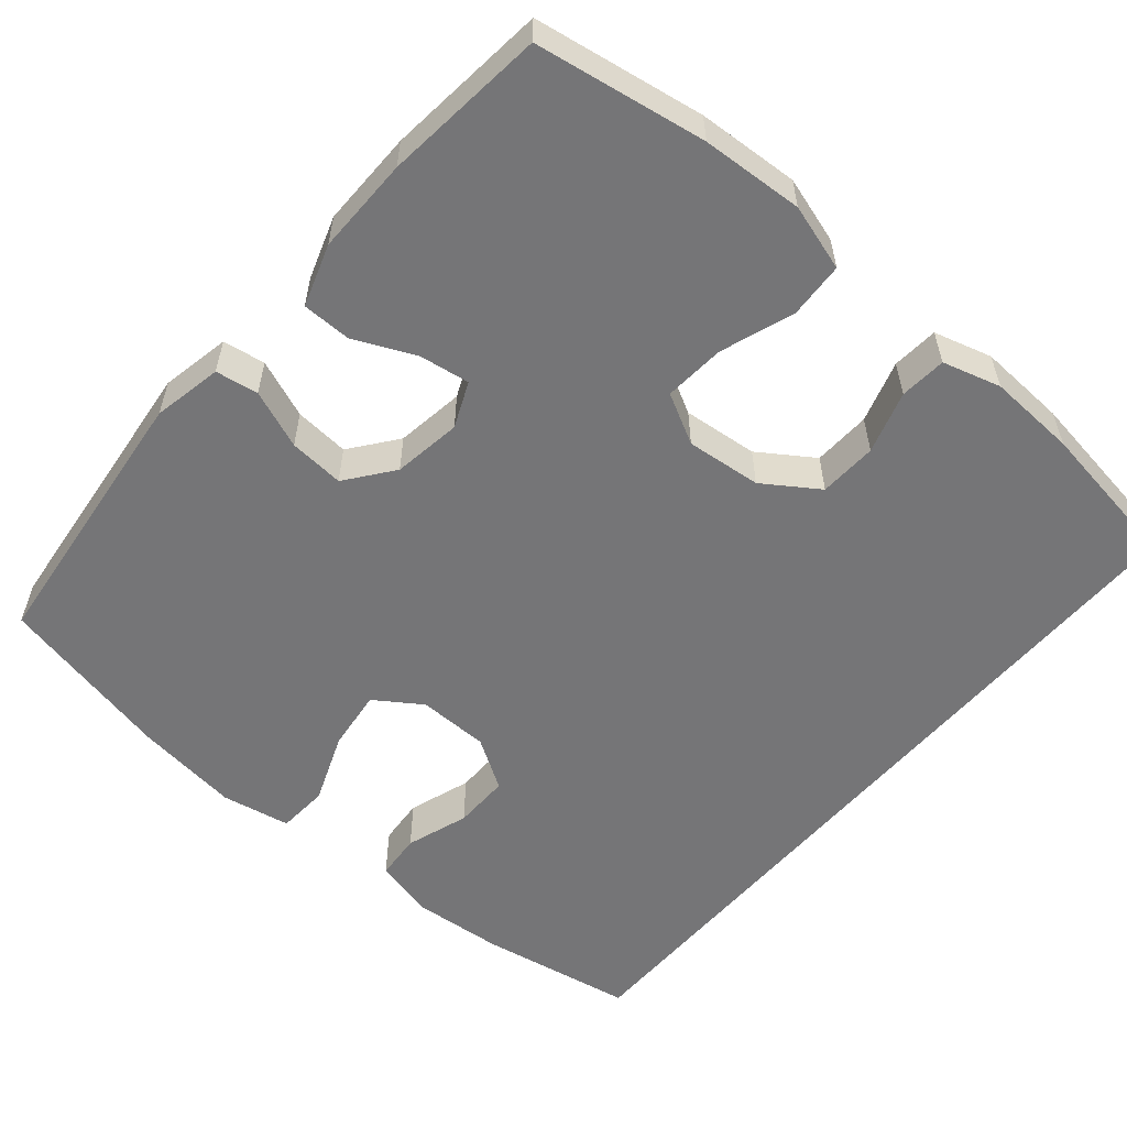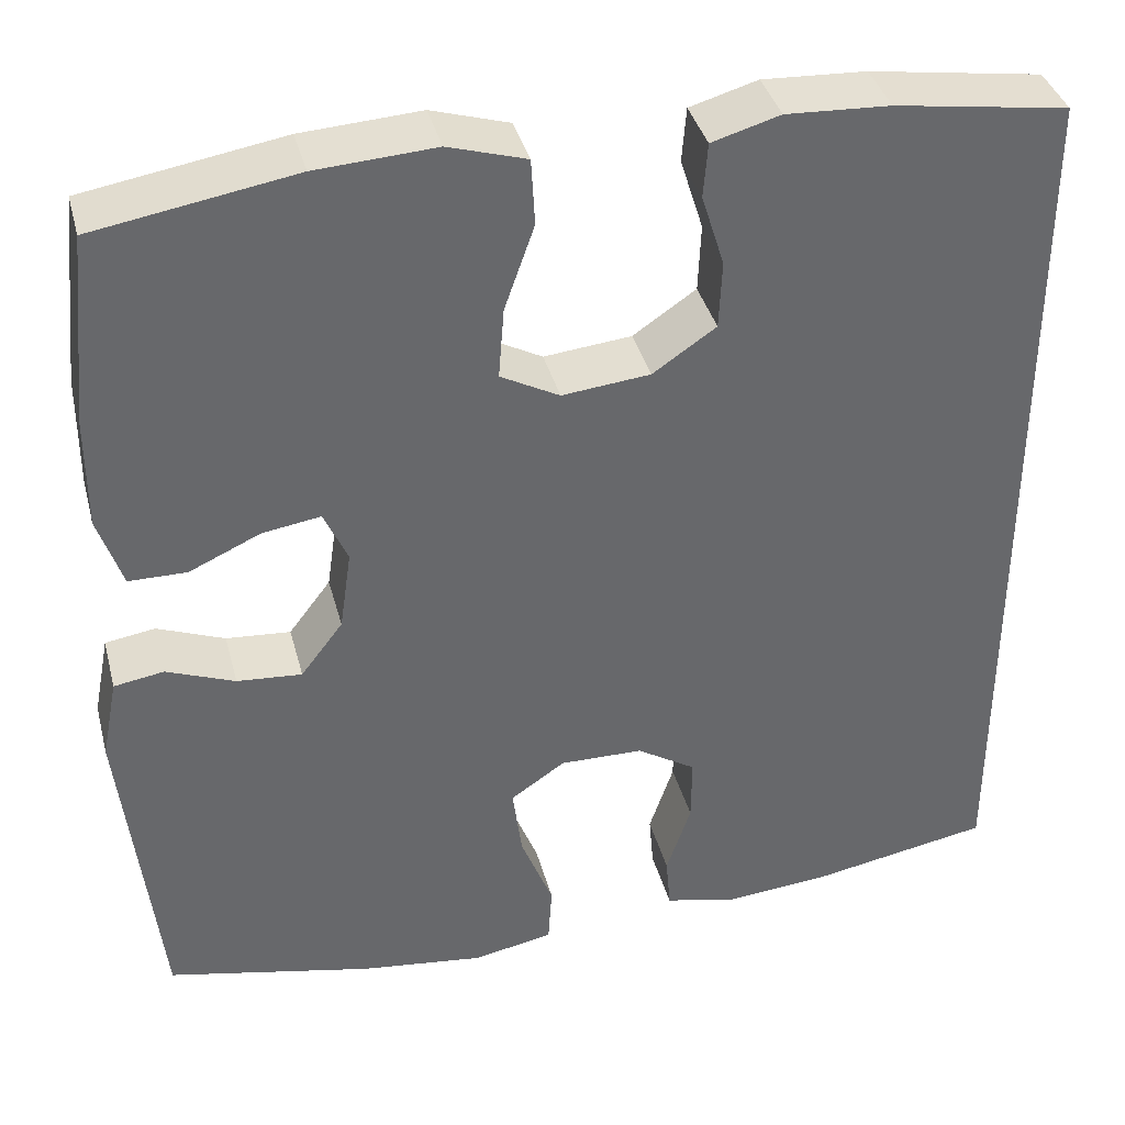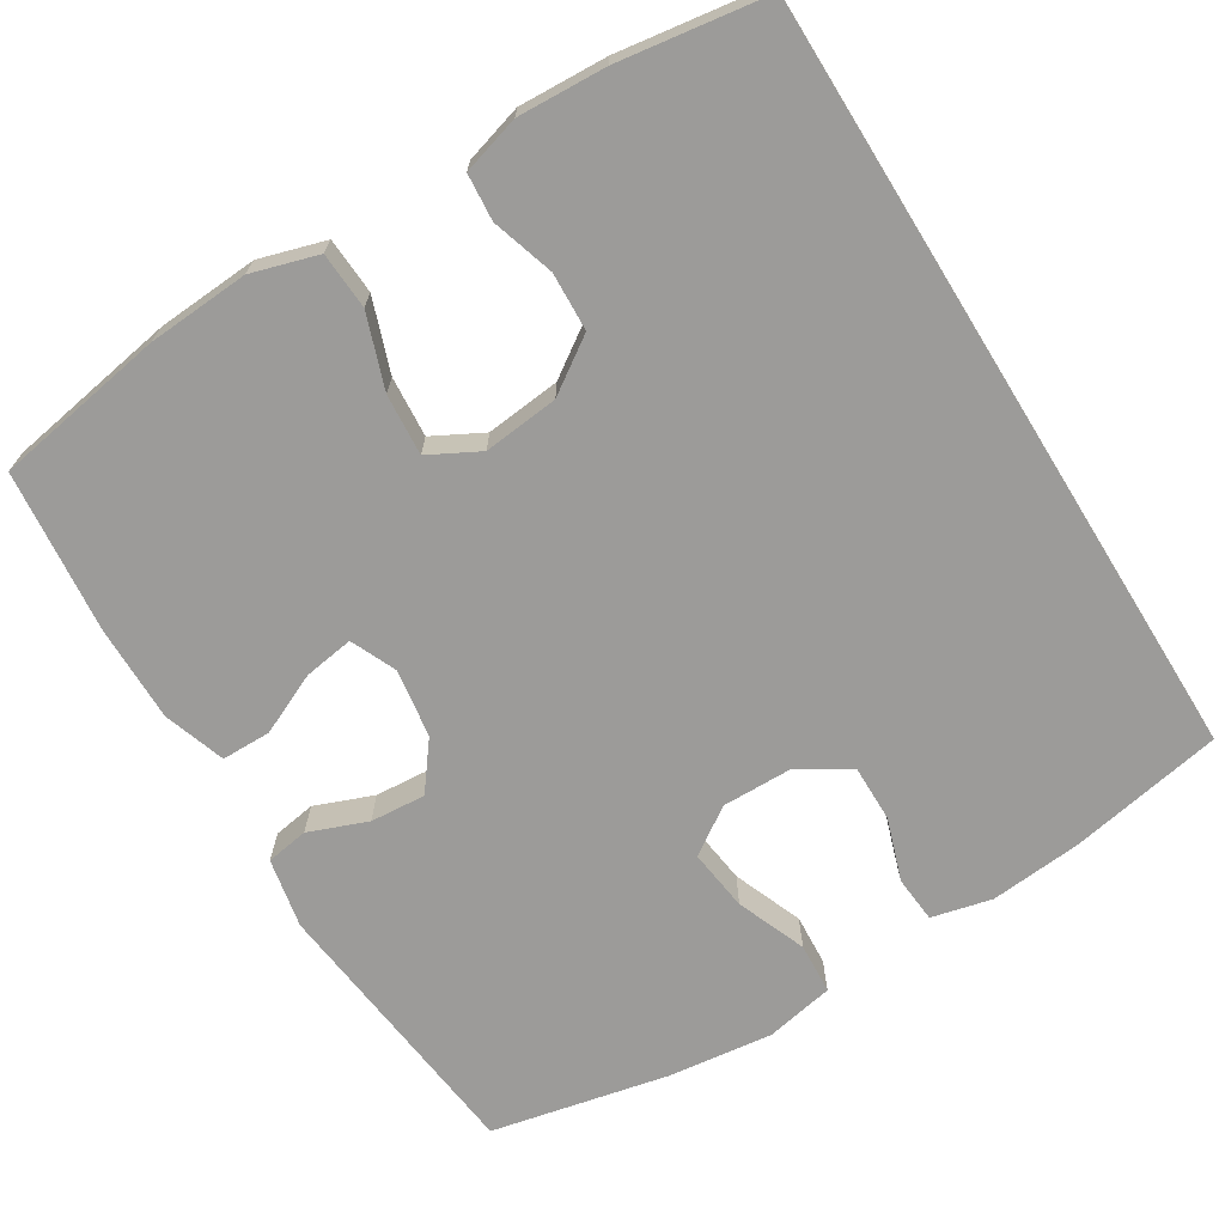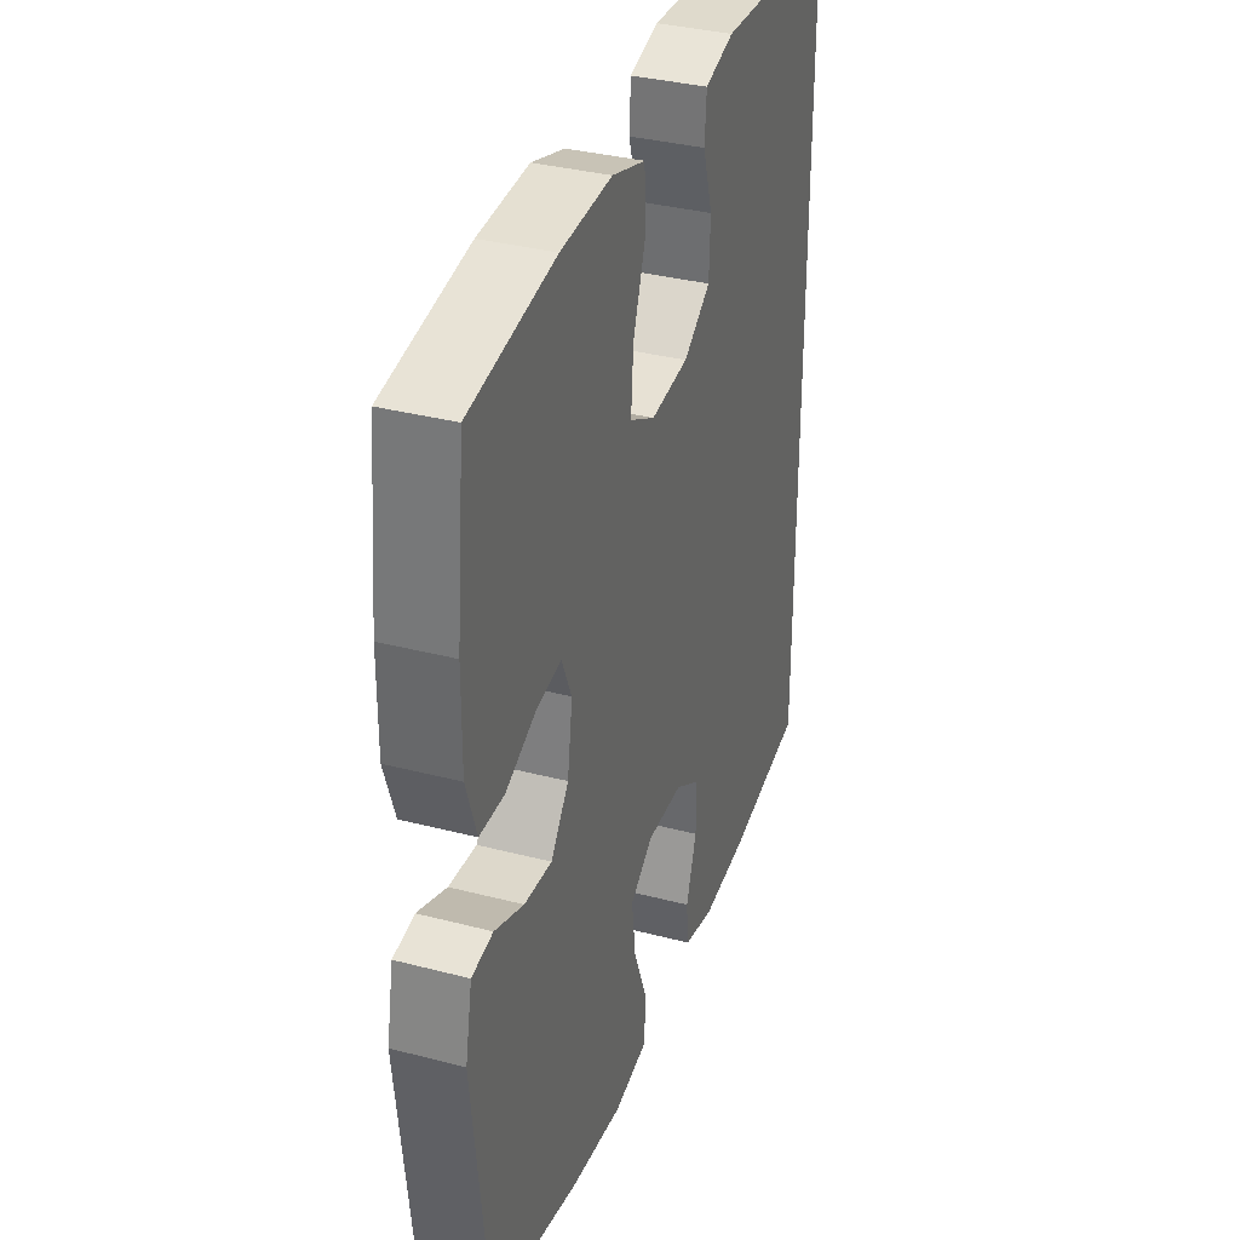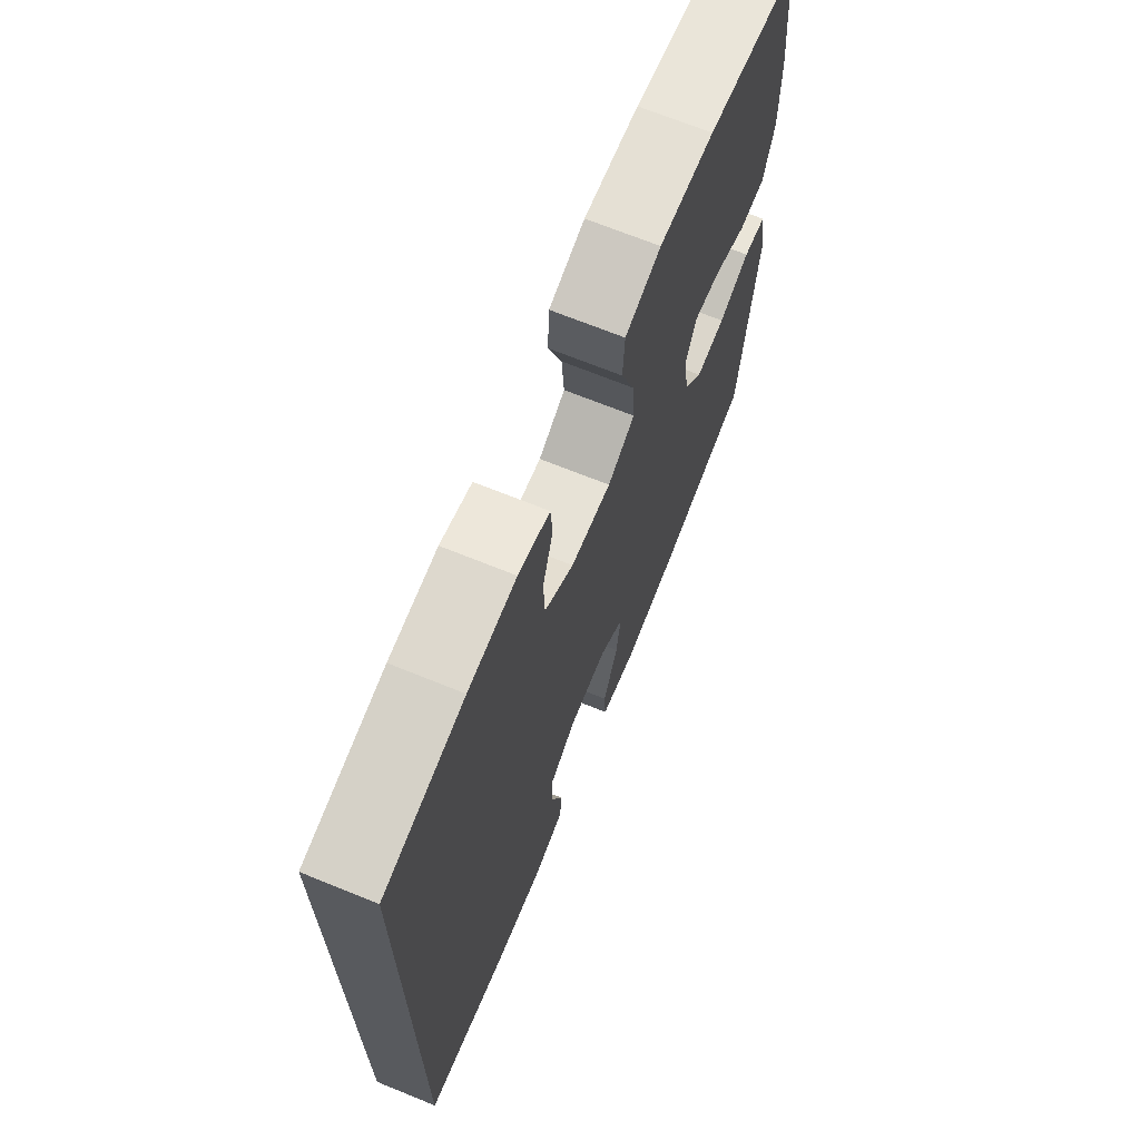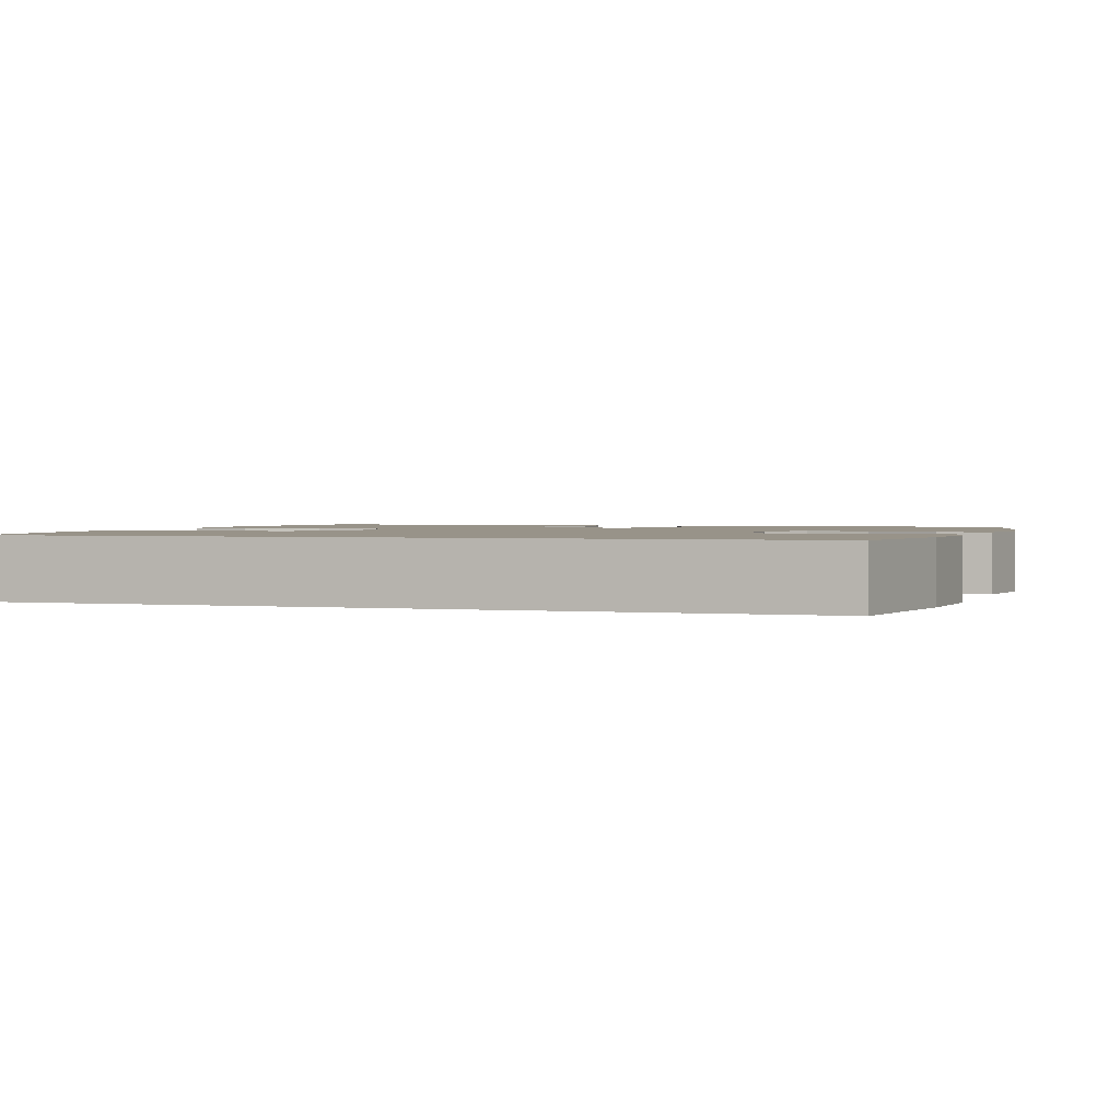
<metadata>
{"format":"obj","ext":"obj","renderer":"f3d","projection":"perspective","resolution":1024,"background":"white","views":[{"elev":-56.6,"azim":-40.5,"up":"+Y"},{"elev":37.9,"azim":-14.4,"up":"+Z"},{"elev":-69.8,"azim":31.7,"up":"+Y"},{"elev":34.9,"azim":-70.8,"up":"+Z"},{"elev":69.2,"azim":112.1,"up":"+Z"},{"elev":1.6,"azim":108.0,"up":"+Y"}]}
</metadata>
<code>
o path962
v -0.5187 0.0375 0.2998
v -0.5193 0.0375 0.1746
v -0.4923 0.0375 0.09461
v -0.4284 0.0375 0.09417
v -0.3493 0.0375 0.1302
v -0.2848 0.0375 0.1401
v -0.2588 0.0375 0.08147
v -0.2717 0.0375 -0.007431
v -0.3182 0.0375 -0.06829
v -0.3897 0.0375 -0.06288
v -0.4652 0.0375 -0.03346
v -0.5204 0.0375 -0.04242
v -0.538 0.0375 -0.1325
v -0.4974 0.0375 -0.4916
v -0.2692 0.0375 -0.5407
v -0.1328 0.0375 -0.5577
v -0.04392 0.0375 -0.5405
v -0.03985 0.0375 -0.4746
v -0.07566 0.0375 -0.3845
v -0.08595 0.0375 -0.3049
v -0.026 0.0375 -0.264
v 0.06606 0.0375 -0.2653
v 0.1314 0.0375 -0.306
v 0.1308 0.0375 -0.379
v 0.1036 0.0375 -0.4598
v 0.1086 0.0375 -0.5199
v 0.1866 0.0375 -0.5386
v 0.3057 0.0375 -0.5281
v 0.5045 0.0375 -0.4916
v 0.5045 0.0375 0.5101
v 0.3124 0.0375 0.5386
v 0.1974 0.0375 0.5443
v 0.1221 0.0375 0.5225
v 0.1173 0.0375 0.4623
v 0.1425 0.0375 0.3817
v 0.1392 0.0375 0.3064
v 0.06903 0.0375 0.2586
v -0.02834 0.0375 0.2485
v -0.09339 0.0375 0.283
v -0.0873 0.0375 0.3621
v -0.05401 0.0375 0.4564
v -0.05814 0.0375 0.5298
v -0.1442 0.0375 0.5557
v -0.2764 0.0375 0.5474
v -0.4974 0.0375 0.5101
v -0.5187 -0.0375 0.2998
v -0.5193 -0.0375 0.1746
v -0.4923 -0.0375 0.09461
v -0.4284 -0.0375 0.09417
v -0.3493 -0.0375 0.1302
v -0.2848 -0.0375 0.1401
v -0.2588 -0.0375 0.08147
v -0.2717 -0.0375 -0.007431
v -0.3182 -0.0375 -0.06829
v -0.3897 -0.0375 -0.06288
v -0.4652 -0.0375 -0.03346
v -0.5204 -0.0375 -0.04242
v -0.538 -0.0375 -0.1325
v -0.4974 -0.0375 -0.4916
v -0.2692 -0.0375 -0.5407
v -0.1328 -0.0375 -0.5577
v -0.04392 -0.0375 -0.5405
v -0.03985 -0.0375 -0.4746
v -0.07566 -0.0375 -0.3845
v -0.08595 -0.0375 -0.3049
v -0.026 -0.0375 -0.264
v 0.06606 -0.0375 -0.2653
v 0.1314 -0.0375 -0.306
v 0.1308 -0.0375 -0.379
v 0.1036 -0.0375 -0.4598
v 0.1086 -0.0375 -0.5199
v 0.1866 -0.0375 -0.5386
v 0.3057 -0.0375 -0.5281
v 0.5045 -0.0375 -0.4916
v 0.5045 -0.0375 0.5101
v 0.3124 -0.0375 0.5386
v 0.1974 -0.0375 0.5443
v 0.1221 -0.0375 0.5225
v 0.1173 -0.0375 0.4623
v 0.1425 -0.0375 0.3817
v 0.1392 -0.0375 0.3064
v 0.06903 -0.0375 0.2586
v -0.02834 -0.0375 0.2485
v -0.09339 -0.0375 0.283
v -0.0873 -0.0375 0.3621
v -0.05401 -0.0375 0.4564
v -0.05814 -0.0375 0.5298
v -0.1442 -0.0375 0.5557
v -0.2764 -0.0375 0.5474
v -0.4974 -0.0375 0.5101
v -0.05814 0.0375 0.5298
v -0.05814 0.0375 0.5298
v -0.1442 0.0375 0.5557
v -0.2764 0.0375 0.5474
v 0.3124 0.0375 0.5386
v 0.1974 0.0375 0.5443
v 0.1221 0.0375 0.5225
v 0.1221 0.0375 0.5225
v -0.05401 0.0375 0.4564
v 0.5045 0.0375 0.5101
v 0.5045 0.0375 0.5101
v 0.1173 0.0375 0.4623
v -0.4974 0.0375 0.5101
v -0.4974 0.0375 0.5101
v 0.5045 0.0375 -0.4916
v 0.5045 0.0375 -0.4916
v 0.1425 0.0375 0.3817
v -0.0873 0.0375 0.3621
v -0.5187 0.0375 0.2998
v 0.1392 0.0375 0.3064
v -0.09339 0.0375 0.283
v -0.09339 0.0375 0.283
v 0.06903 0.0375 0.2586
v -0.5193 0.0375 0.1746
v -0.02834 0.0375 0.2485
v -0.3493 0.0375 0.1302
v -0.2848 0.0375 0.1401
v -0.2848 0.0375 0.1401
v -0.4923 0.0375 0.09461
v -0.4923 0.0375 0.09461
v -0.2588 0.0375 0.08147
v -0.4284 0.0375 0.09417
v -0.2717 0.0375 -0.007431
v -0.3182 0.0375 -0.06829
v -0.3897 0.0375 -0.06288
v -0.4652 0.0375 -0.03346
v -0.5204 0.0375 -0.04242
v -0.5204 0.0375 -0.04242
v -0.538 0.0375 -0.1325
v -0.026 0.0375 -0.264
v 0.06606 0.0375 -0.2653
v -0.08595 0.0375 -0.3049
v -0.08595 0.0375 -0.3049
v 0.1314 0.0375 -0.306
v -0.07566 0.0375 -0.3845
v 0.1308 0.0375 -0.379
v 0.1036 0.0375 -0.4598
v -0.03985 0.0375 -0.4746
v 0.1086 0.0375 -0.5199
v 0.1086 0.0375 -0.5199
v -0.4974 0.0375 -0.4916
v -0.4974 0.0375 -0.4916
v -0.04392 0.0375 -0.5405
v -0.04392 0.0375 -0.5405
v 0.3057 0.0375 -0.5281
v -0.2692 0.0375 -0.5407
v 0.1866 0.0375 -0.5386
v -0.1328 0.0375 -0.5577
v -0.05814 -0.0375 0.5298
v -0.05814 -0.0375 0.5298
v -0.1442 -0.0375 0.5557
v -0.2764 -0.0375 0.5474
v 0.3124 -0.0375 0.5386
v 0.1974 -0.0375 0.5443
v 0.1221 -0.0375 0.5225
v 0.1221 -0.0375 0.5225
v -0.05401 -0.0375 0.4564
v 0.5045 -0.0375 0.5101
v 0.5045 -0.0375 0.5101
v 0.1173 -0.0375 0.4623
v -0.4974 -0.0375 0.5101
v -0.4974 -0.0375 0.5101
v 0.5045 -0.0375 -0.4916
v 0.5045 -0.0375 -0.4916
v 0.1425 -0.0375 0.3817
v -0.0873 -0.0375 0.3621
v -0.5187 -0.0375 0.2998
v 0.1392 -0.0375 0.3064
v -0.09339 -0.0375 0.283
v -0.09339 -0.0375 0.283
v 0.06903 -0.0375 0.2586
v -0.5193 -0.0375 0.1746
v -0.02834 -0.0375 0.2485
v -0.3493 -0.0375 0.1302
v -0.2848 -0.0375 0.1401
v -0.2848 -0.0375 0.1401
v -0.4923 -0.0375 0.09461
v -0.4923 -0.0375 0.09461
v -0.2588 -0.0375 0.08147
v -0.4284 -0.0375 0.09417
v -0.2717 -0.0375 -0.007431
v -0.3182 -0.0375 -0.06829
v -0.3897 -0.0375 -0.06288
v -0.4652 -0.0375 -0.03346
v -0.5204 -0.0375 -0.04242
v -0.5204 -0.0375 -0.04242
v -0.538 -0.0375 -0.1325
v -0.026 -0.0375 -0.264
v 0.06606 -0.0375 -0.2653
v -0.08595 -0.0375 -0.3049
v -0.08595 -0.0375 -0.3049
v 0.1314 -0.0375 -0.306
v -0.07566 -0.0375 -0.3845
v 0.1308 -0.0375 -0.379
v 0.1036 -0.0375 -0.4598
v -0.03985 -0.0375 -0.4746
v 0.1086 -0.0375 -0.5199
v 0.1086 -0.0375 -0.5199
v -0.4974 -0.0375 -0.4916
v -0.4974 -0.0375 -0.4916
v -0.04392 -0.0375 -0.5405
v -0.04392 -0.0375 -0.5405
v 0.3057 -0.0375 -0.5281
v -0.2692 -0.0375 -0.5407
v 0.1866 -0.0375 -0.5386
v -0.1328 -0.0375 -0.5577
f 165 154 160
f 172 174 167
f 182 199 204
f 153 168 158
f 192 171 189
f 185 187 184
f 169 179 173
f 168 192 163
f 203 194 205
f 153 165 168
f 171 192 168
f 183 187 182
f 151 166 157
f 175 167 174
f 194 195 205
f 154 165 153
f 174 172 180
f 177 180 172
f 163 192 203
f 158 168 163
f 188 189 173
f 196 206 201
f 181 190 188
f 193 206 196
f 166 175 169
f 184 187 183
f 173 189 171
f 182 204 190
f 152 175 166
f 199 182 187
f 203 192 194
f 175 179 169
f 151 157 149
f 181 188 173
f 179 181 173
f 160 154 155
f 182 190 181
f 205 195 197
f 167 175 152
f 152 166 151
f 190 204 193
f 206 193 204
f 161 167 152
f 92 43 88 150
f 43 44 89 88
f 31 32 77 76
f 32 98 156 77
f 41 42 87 86
f 101 31 76 159
f 33 34 79 78
f 44 104 162 89
f 106 30 75 164
f 34 35 80 79
f 40 41 86 85
f 45 1 46 90
f 35 36 81 80
f 112 40 85 170
f 36 37 82 81
f 1 2 47 46
f 38 39 84 83
f 37 38 83 82
f 5 118 176 50
f 2 120 178 47
f 6 7 52 51
f 4 5 50 49
f 3 4 49 48
f 7 8 53 52
f 8 9 54 53
f 10 11 56 55
f 11 128 186 56
f 12 13 58 57
f 9 10 55 54
f 21 22 67 66
f 133 21 66 191
f 22 23 68 67
f 19 20 65 64
f 23 24 69 68
f 24 25 70 69
f 18 19 64 63
f 25 140 198 70
f 13 142 200 58
f 144 18 63 202
f 28 29 74 73
f 14 15 60 59
f 27 28 73 72
f 26 27 72 71
f 16 17 62 61
f 15 16 61 60
f 107 102 96
f 114 109 116
f 124 146 141
f 95 100 110
f 134 131 113
f 127 126 129
f 111 115 121
f 110 105 134
f 145 147 136
f 95 110 107
f 113 110 134
f 125 124 129
f 93 99 108
f 117 116 109
f 136 147 137
f 96 95 107
f 116 122 114
f 119 114 122
f 105 145 134
f 100 105 110
f 130 115 131
f 138 143 148
f 123 130 132
f 135 138 148
f 108 111 117
f 126 125 129
f 115 113 131
f 124 132 146
f 94 108 117
f 141 129 124
f 145 136 134
f 117 111 121
f 93 91 99
f 123 115 130
f 121 115 123
f 102 97 96
f 124 123 132
f 147 139 137
f 109 94 117
f 94 93 108
f 132 135 146
f 148 146 135
f 103 94 109

</code>
